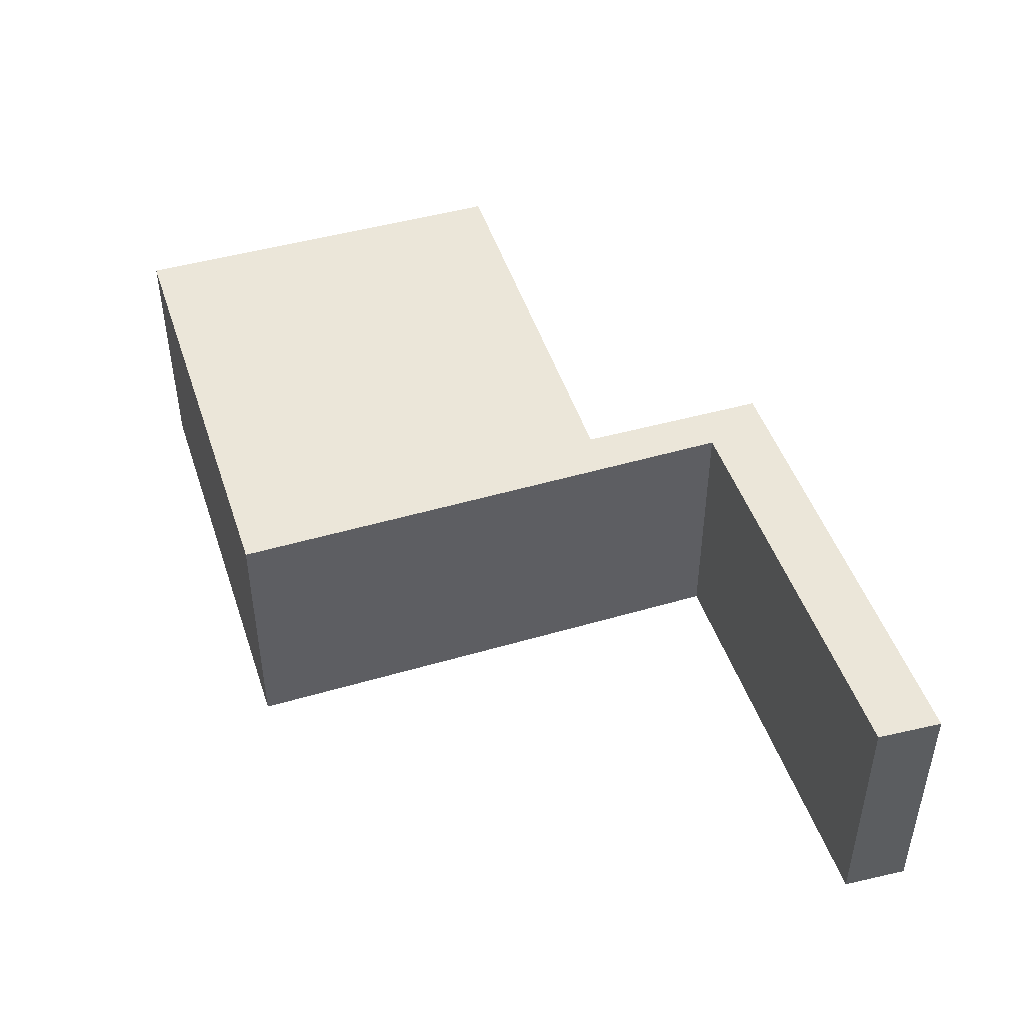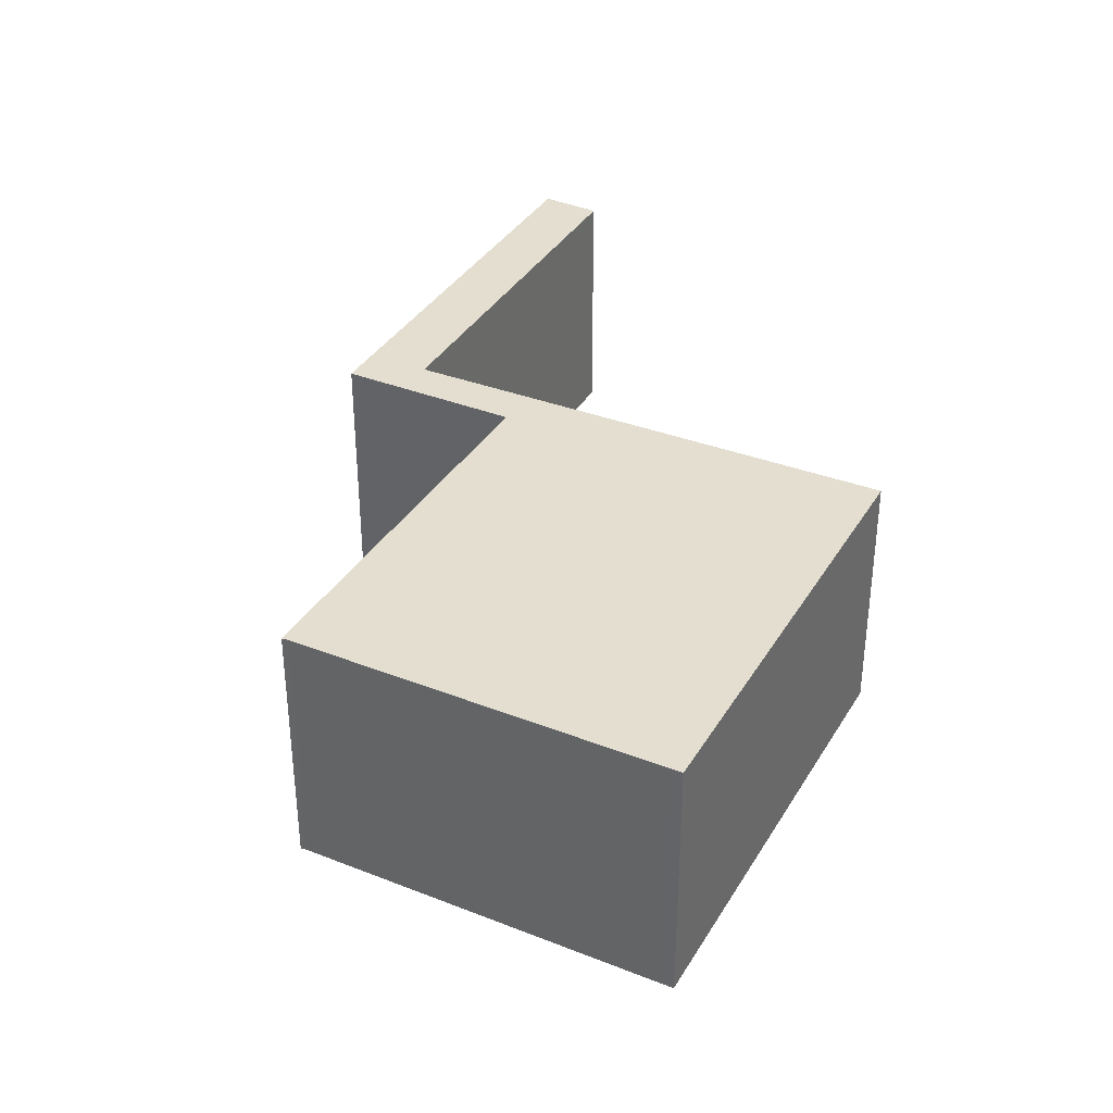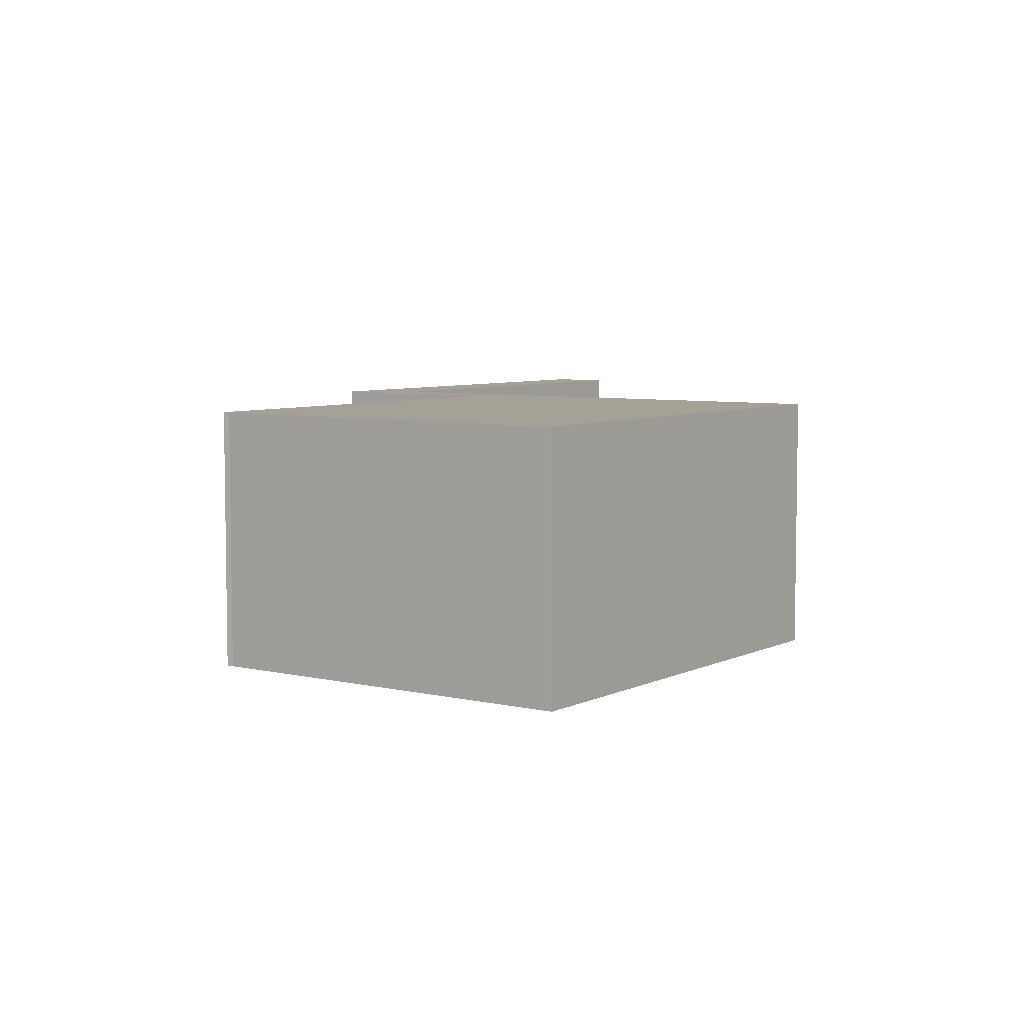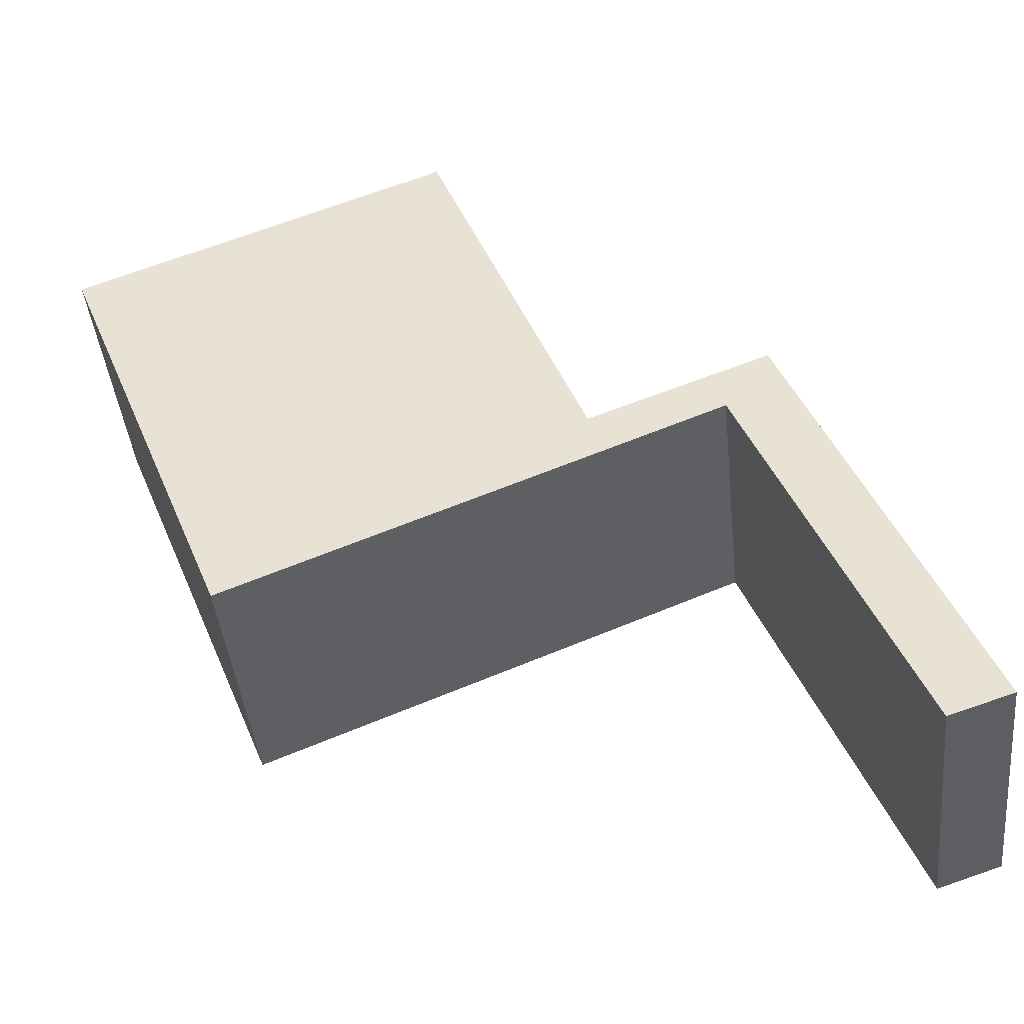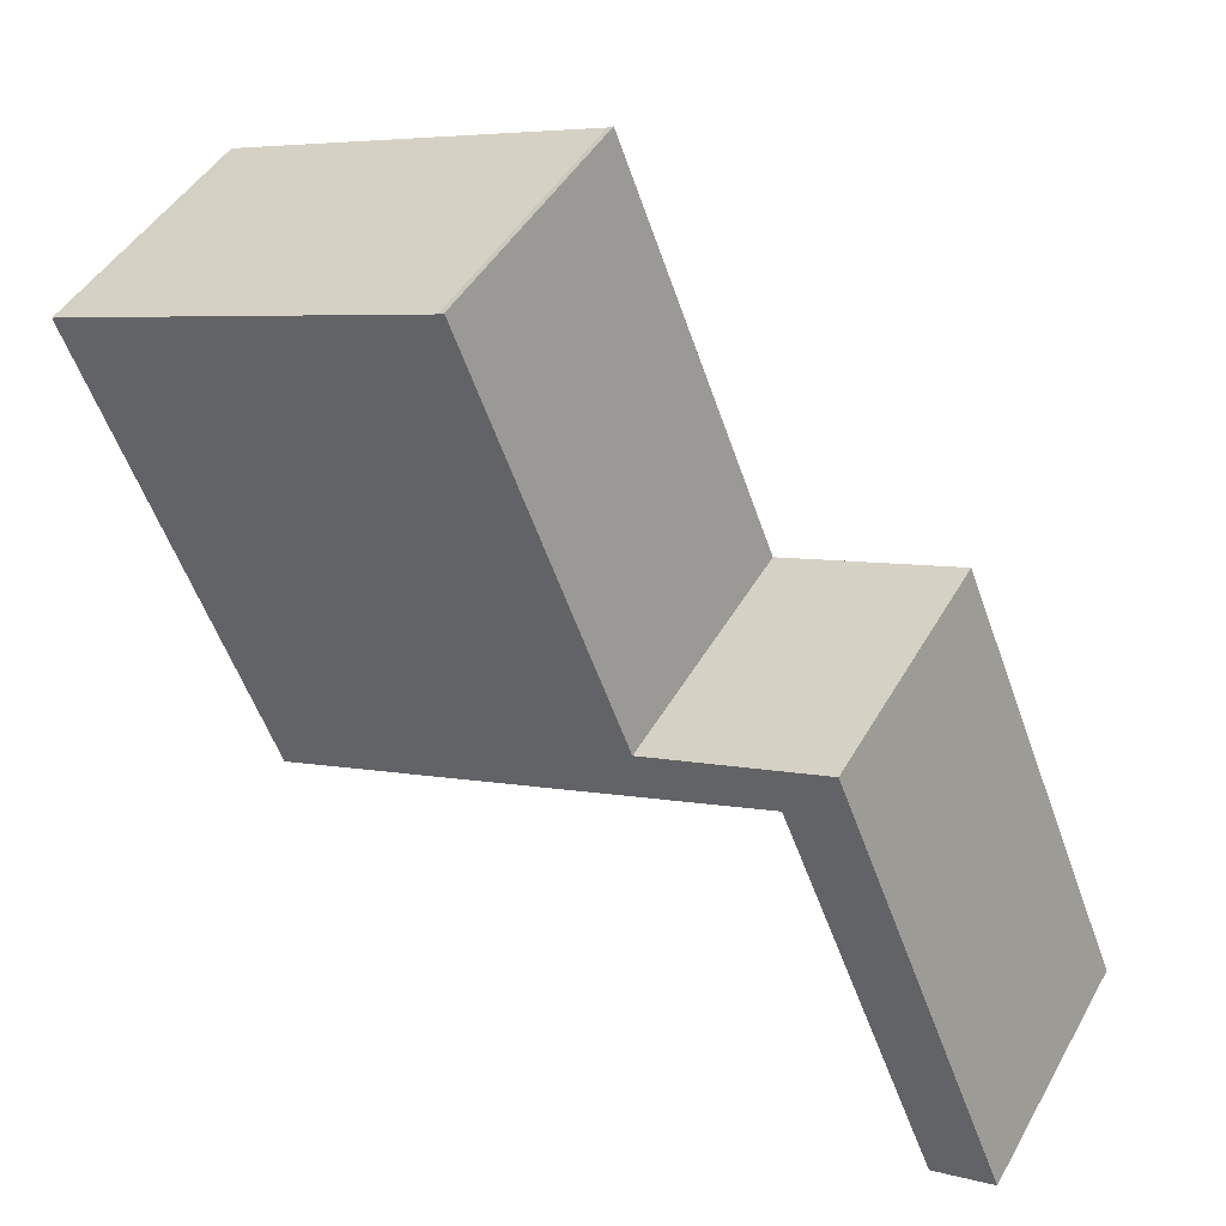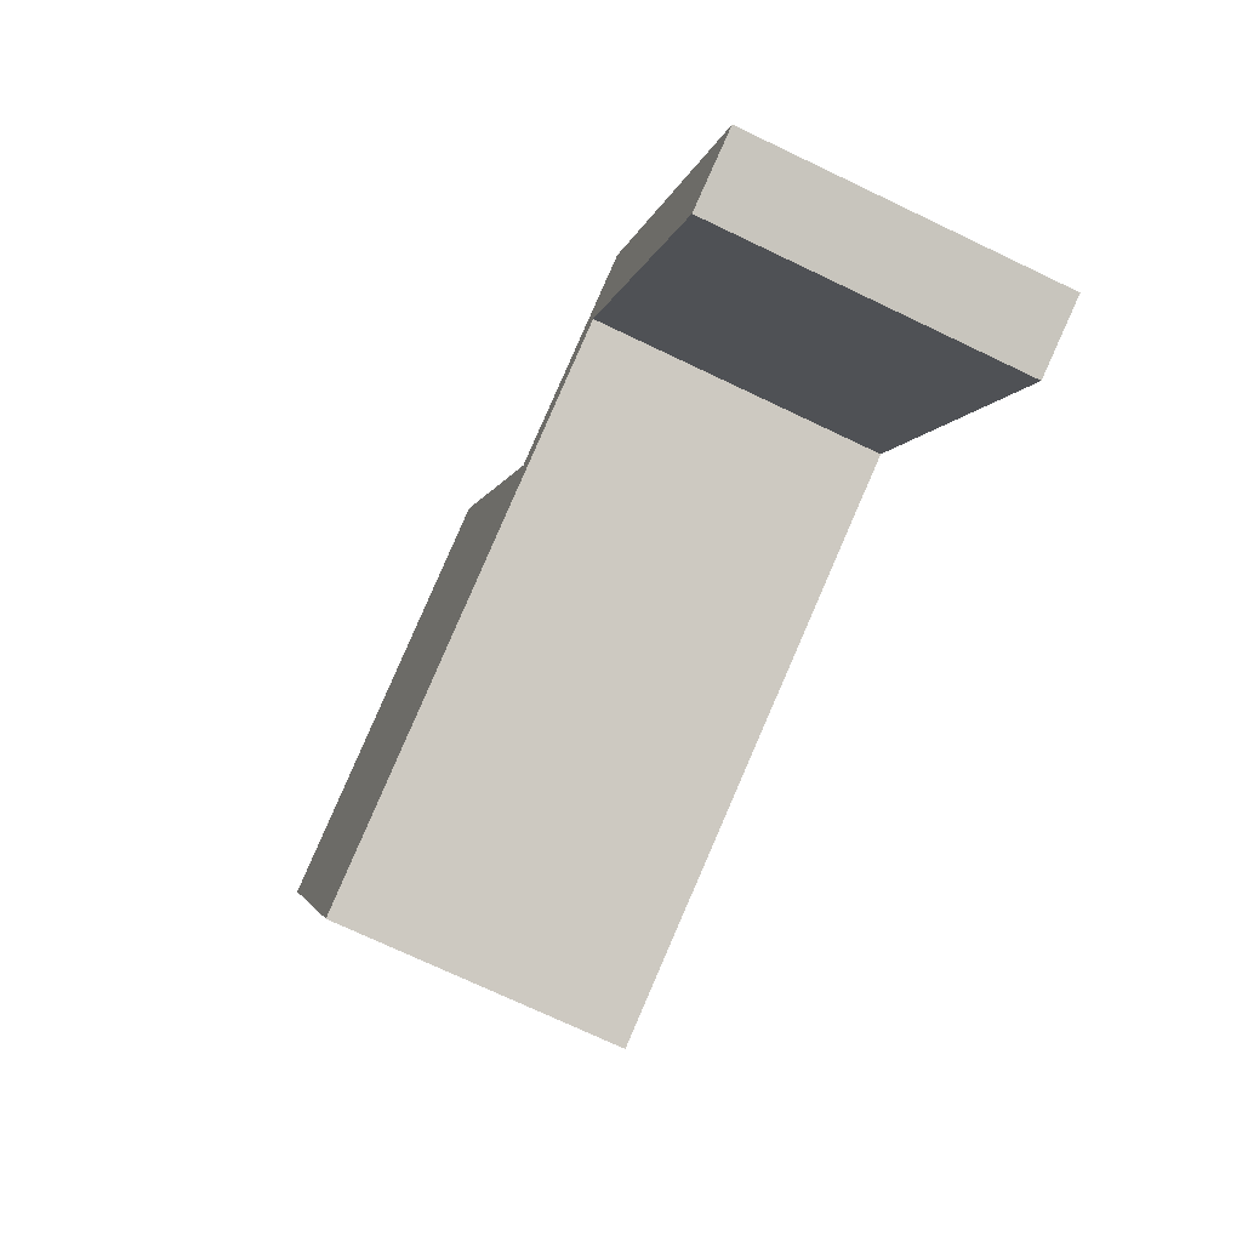
<metadata>
{"format":"obj","ext":"obj","renderer":"f3d","projection":"perspective","resolution":1024,"background":"white","views":[{"elev":47.2,"azim":-176.1,"up":"+Y"},{"elev":35.7,"azim":49.0,"up":"+Y"},{"elev":6.0,"azim":57.1,"up":"+Y"},{"elev":-42.9,"azim":-174.0,"up":"+Z"},{"elev":45.4,"azim":-151.9,"up":"+Z"},{"elev":-73.0,"azim":-115.5,"up":"+Z"}]}
</metadata>
<code>
v  3.267 4.791 8.011
v  1.138 4.791 -0.38
v  0 4.791 2.934e-16
v  4.096 4.791 6.812
v  6.14 4.791 5.976
v  6.457 4.791 6.766
v  13.04 4.791 3.157
v  6.551 4.791 6.729
v  9.424 4.791 14.05
v  9.53 4.791 14
v  16.32 4.791 11.32
v  16.11 4.791 11.4
v  4.096 -4.171e-16 6.812
v  1.138 2.327e-17 -0.38
v  16.32 -6.929e-16 11.32
v  13.04 -1.933e-16 3.157
v  0 0 0
v  6.14 -3.659e-16 5.976
v  3.267 -4.905e-16 8.011
v  6.551 -4.12e-16 6.729
v  9.424 -8.606e-16 14.05
v  6.457 -4.143e-16 6.766
v  9.53 -8.571e-16 14
v  16.11 -6.98e-16 11.4
g defaultobject
f 1 2 3
f 2 1 4
f 4 1 5
f 5 1 6
f 5 6 7
f 7 6 8
f 7 8 9
f 7 9 10
f 7 10 11
f 11 10 12
f 13 2 4
f 2 13 14
f 15 7 11
f 7 15 16
f 14 3 2
f 3 14 17
f 5 13 4
f 13 5 7
f 13 7 18
f 18 7 16
f 17 1 3
f 1 17 19
f 20 9 8
f 9 20 21
f 19 6 1
f 6 19 8
f 8 19 20
f 20 19 22
f 23 12 10
f 12 23 24
f 12 24 11
f 11 24 15
f 21 10 9
f 10 21 23
f 24 16 15
f 16 24 23
f 16 23 21
f 16 21 20
f 16 20 18
f 18 20 22
f 18 22 19
f 18 19 13
f 13 19 17
f 13 17 14

</code>
